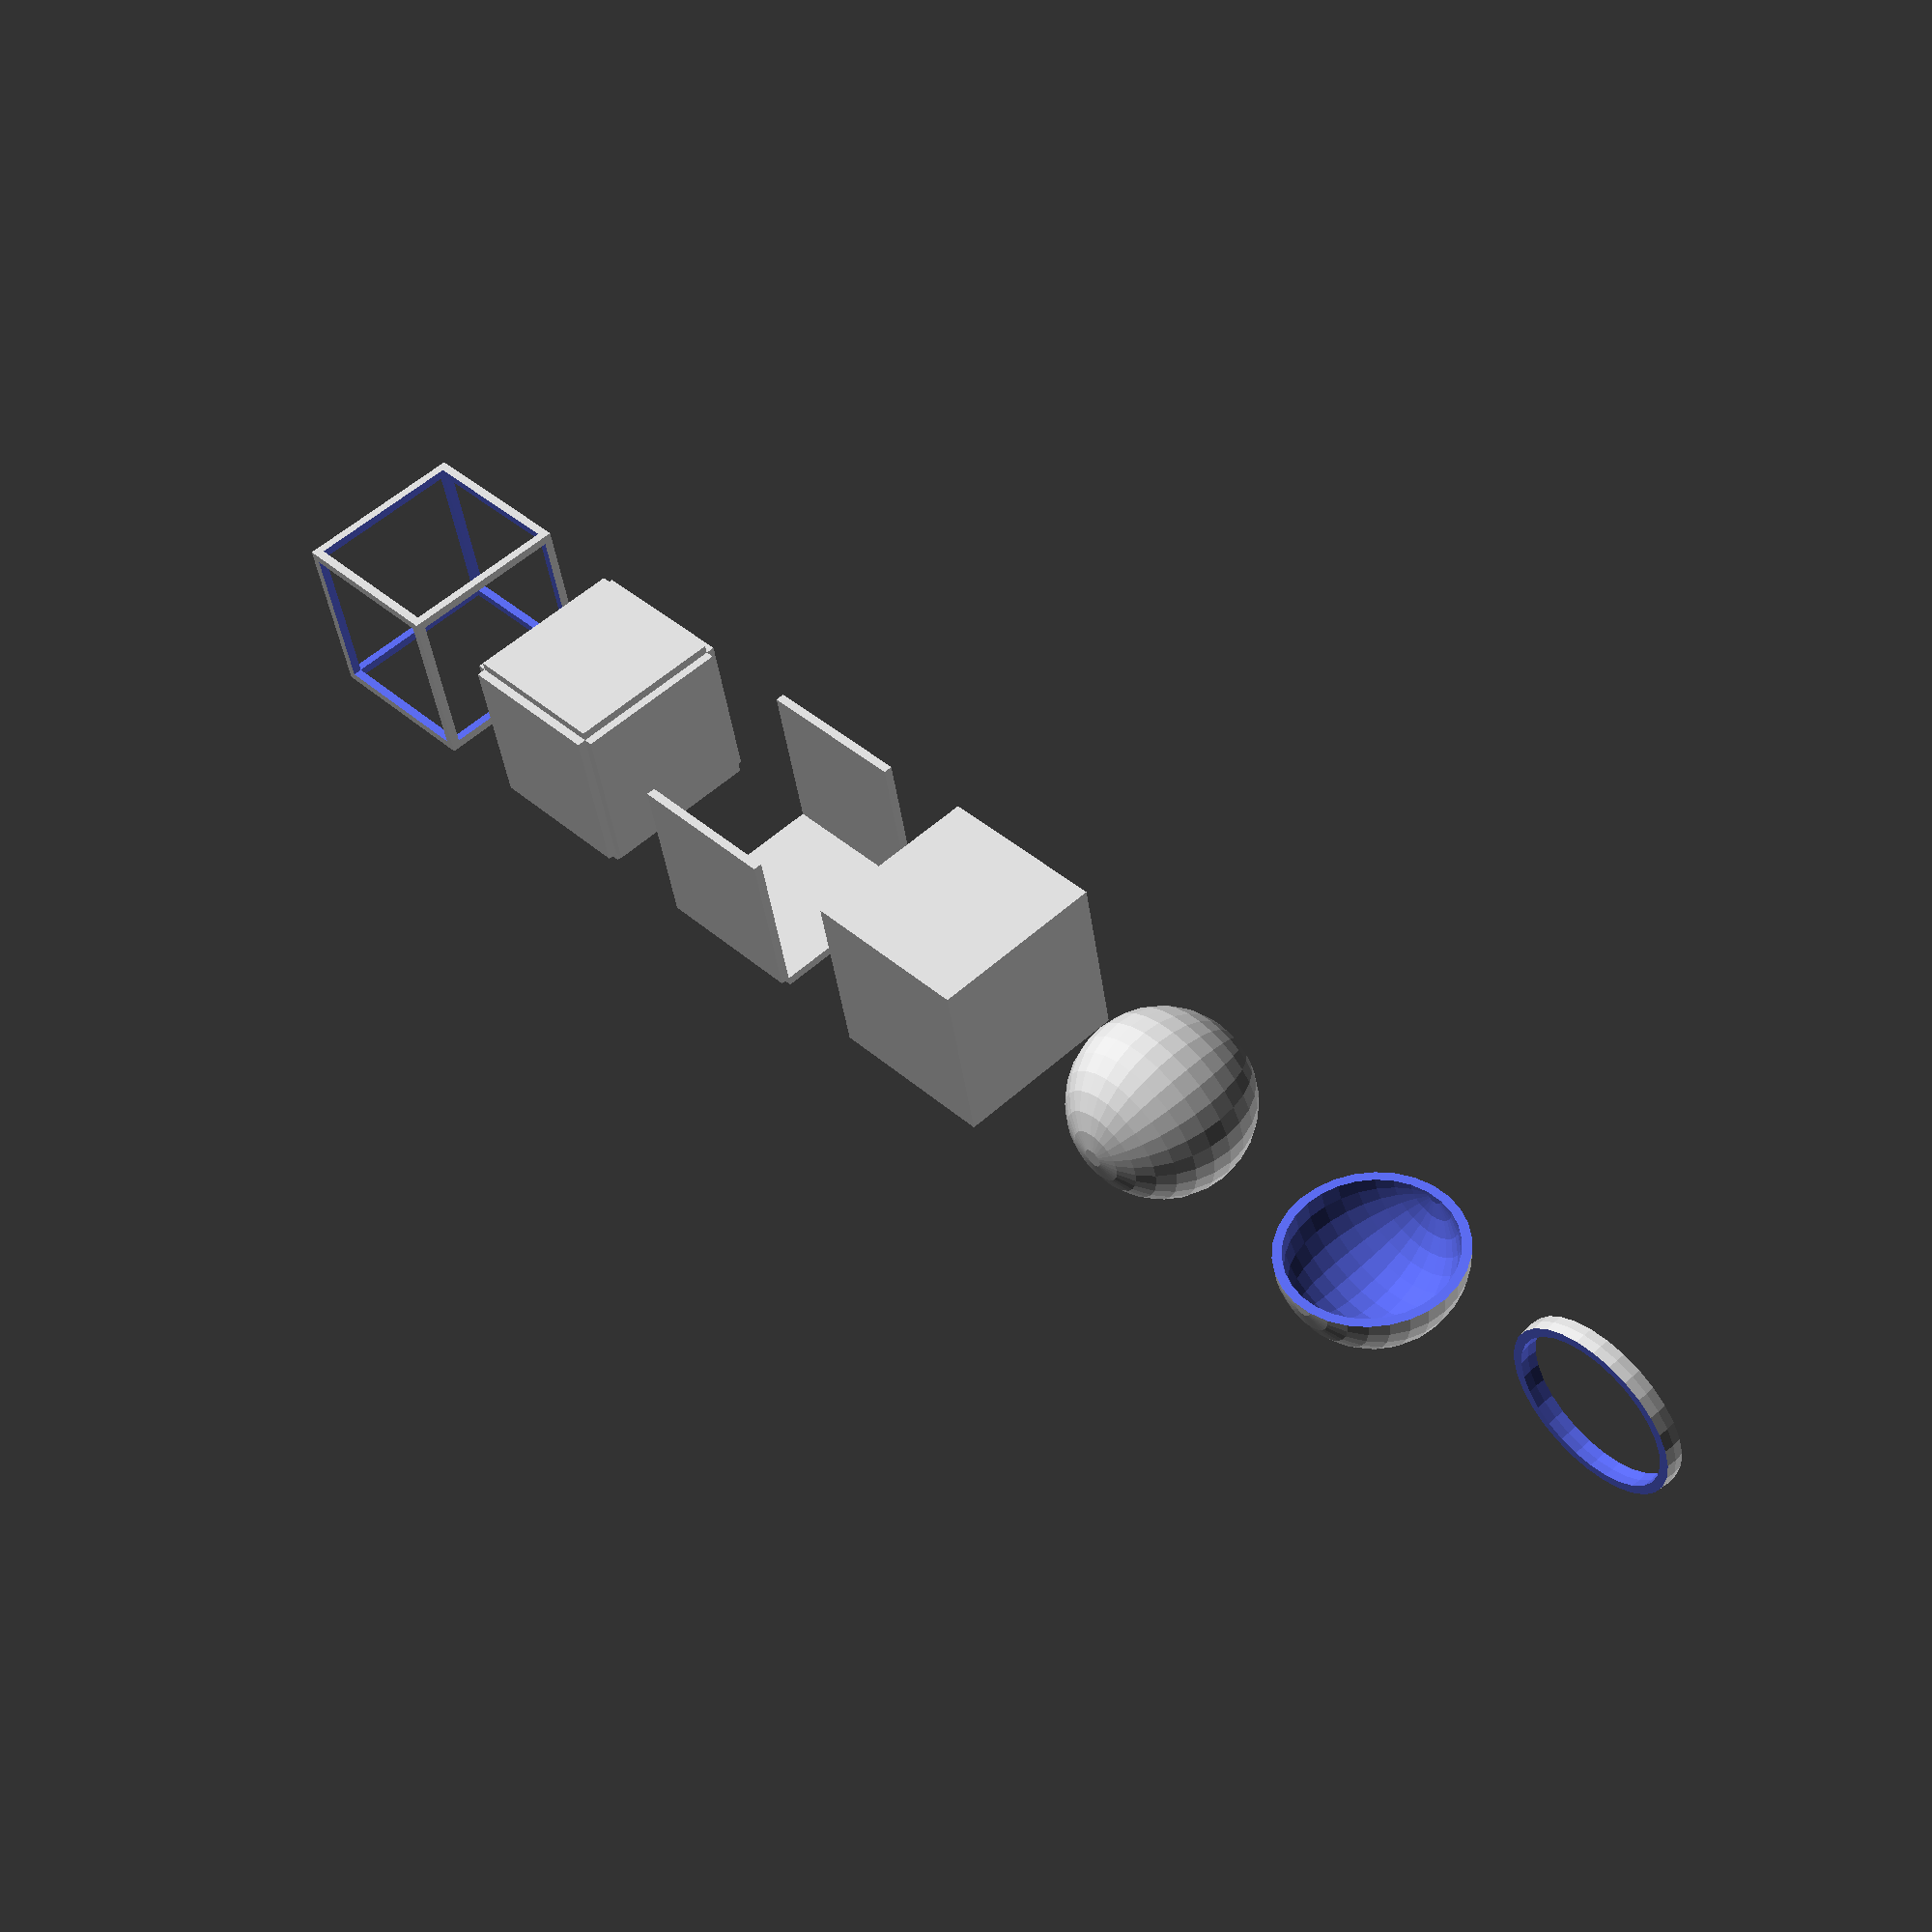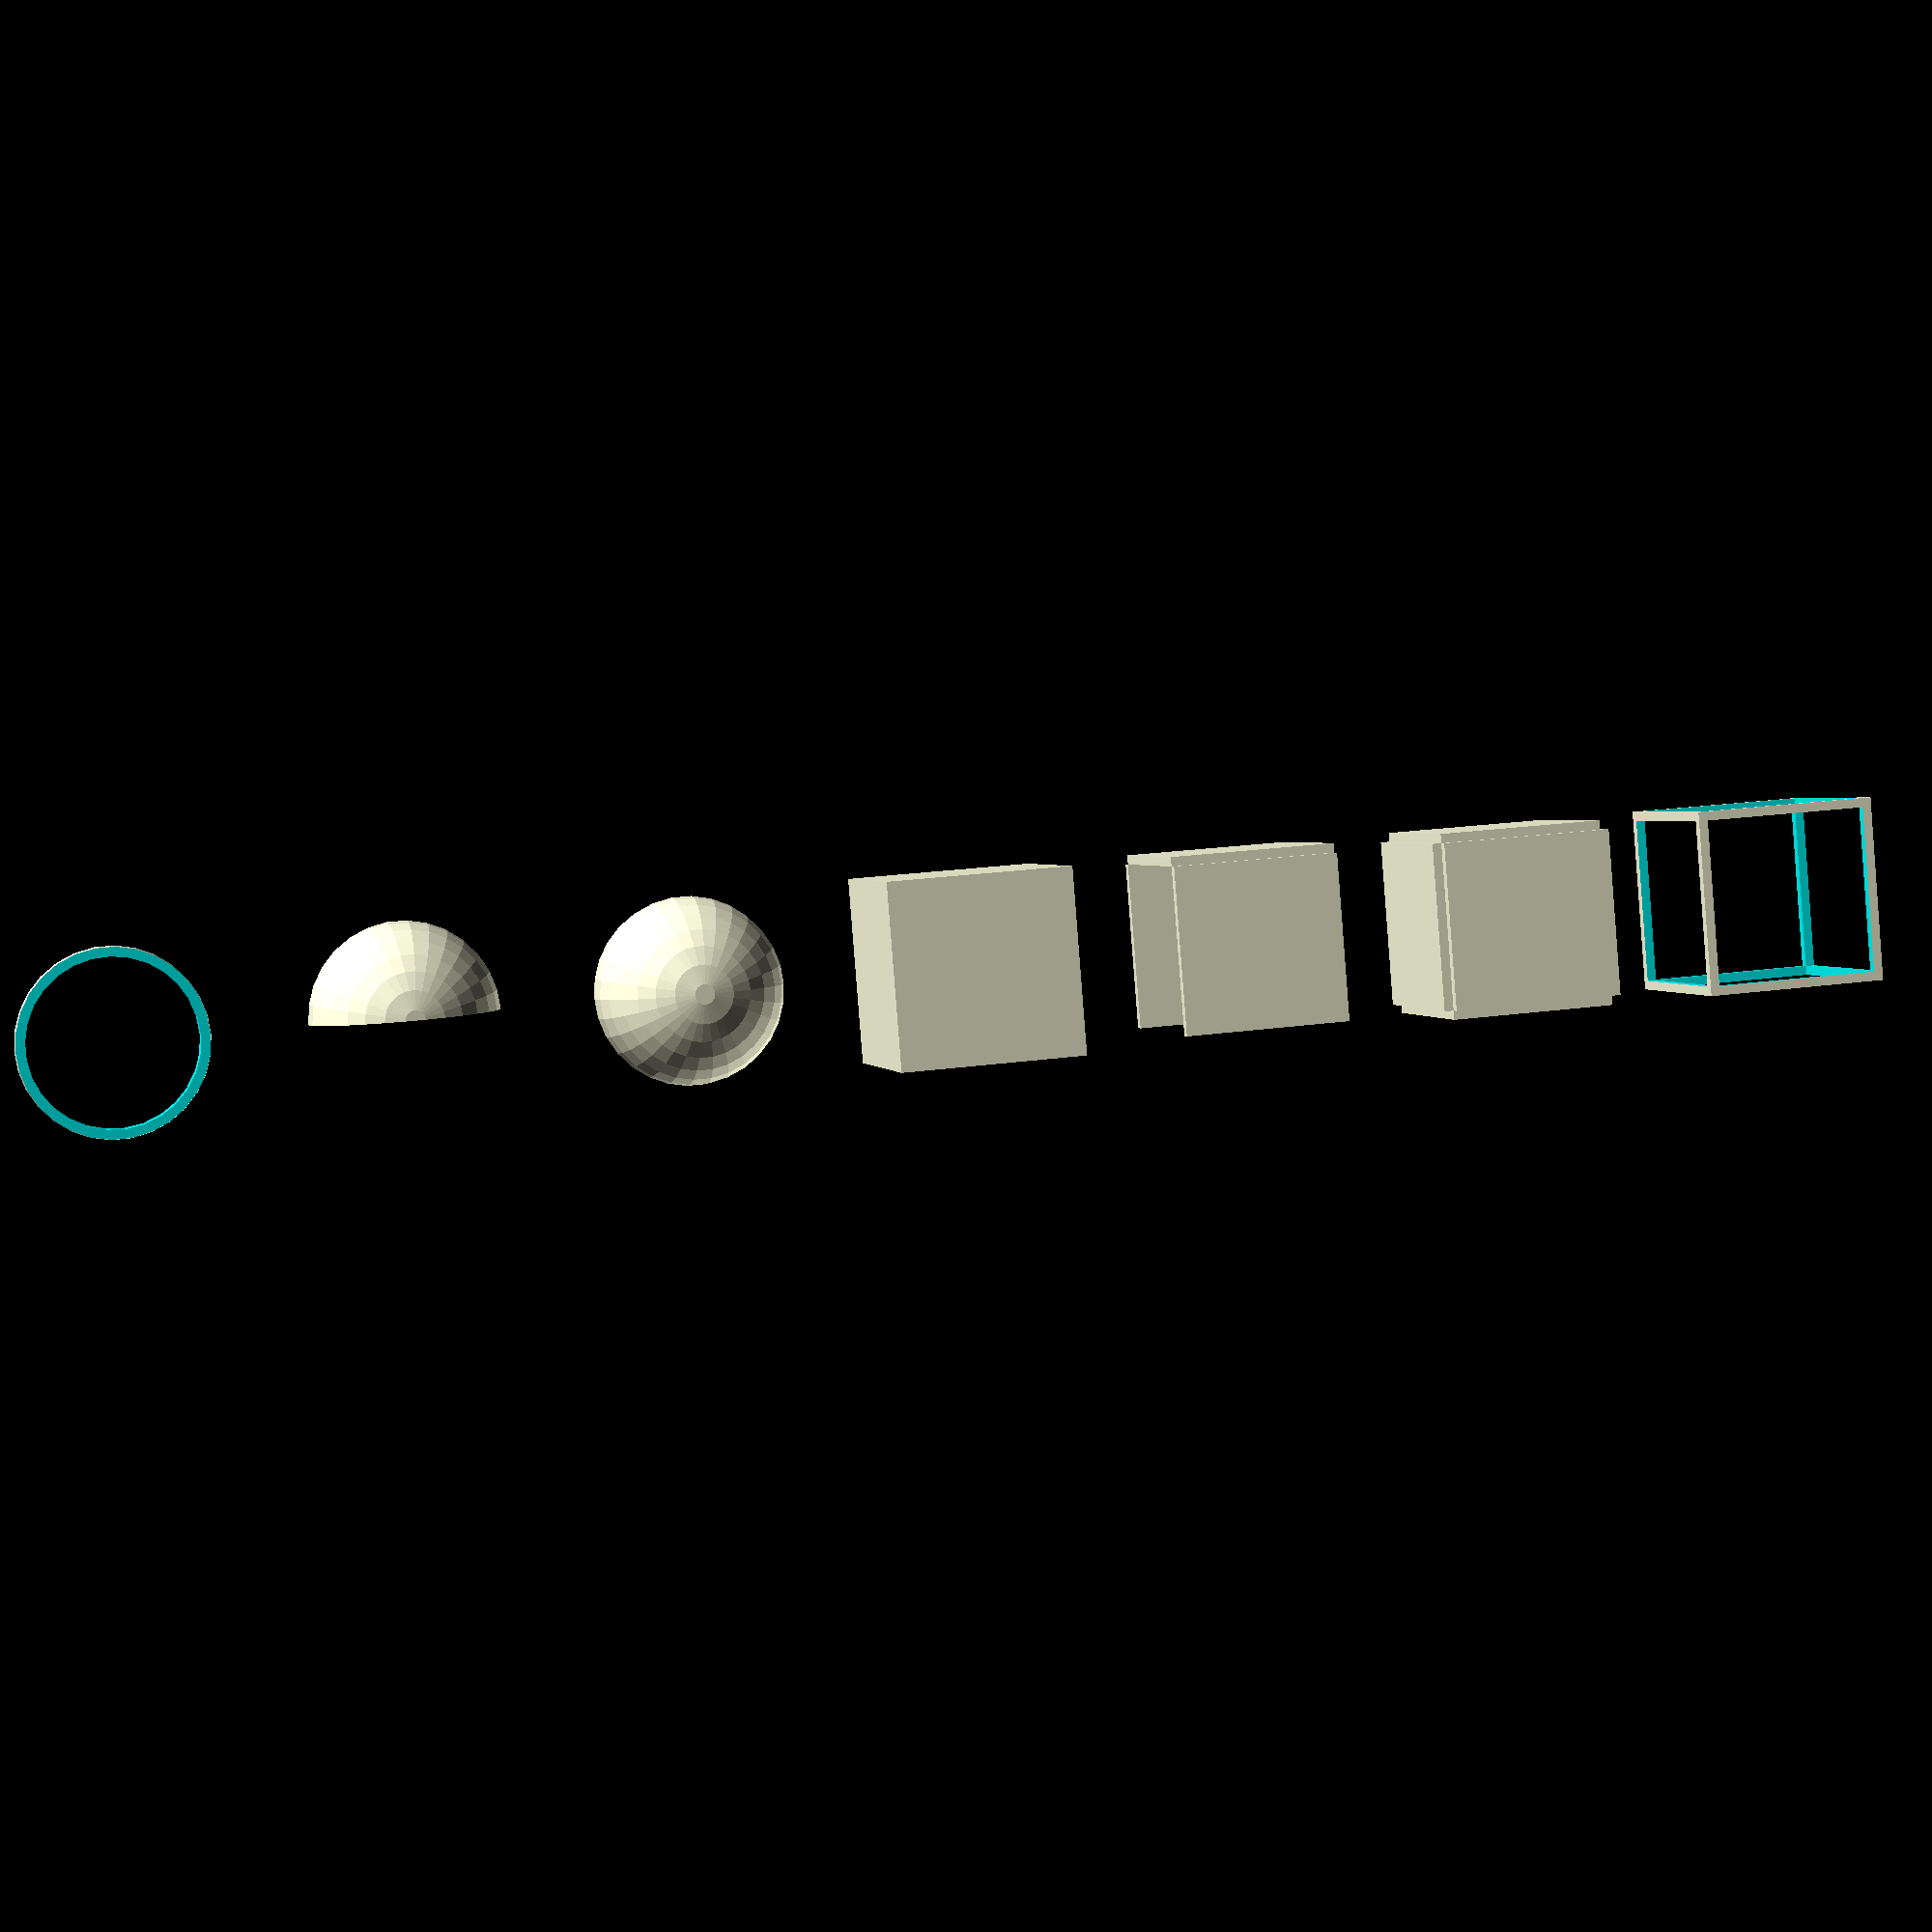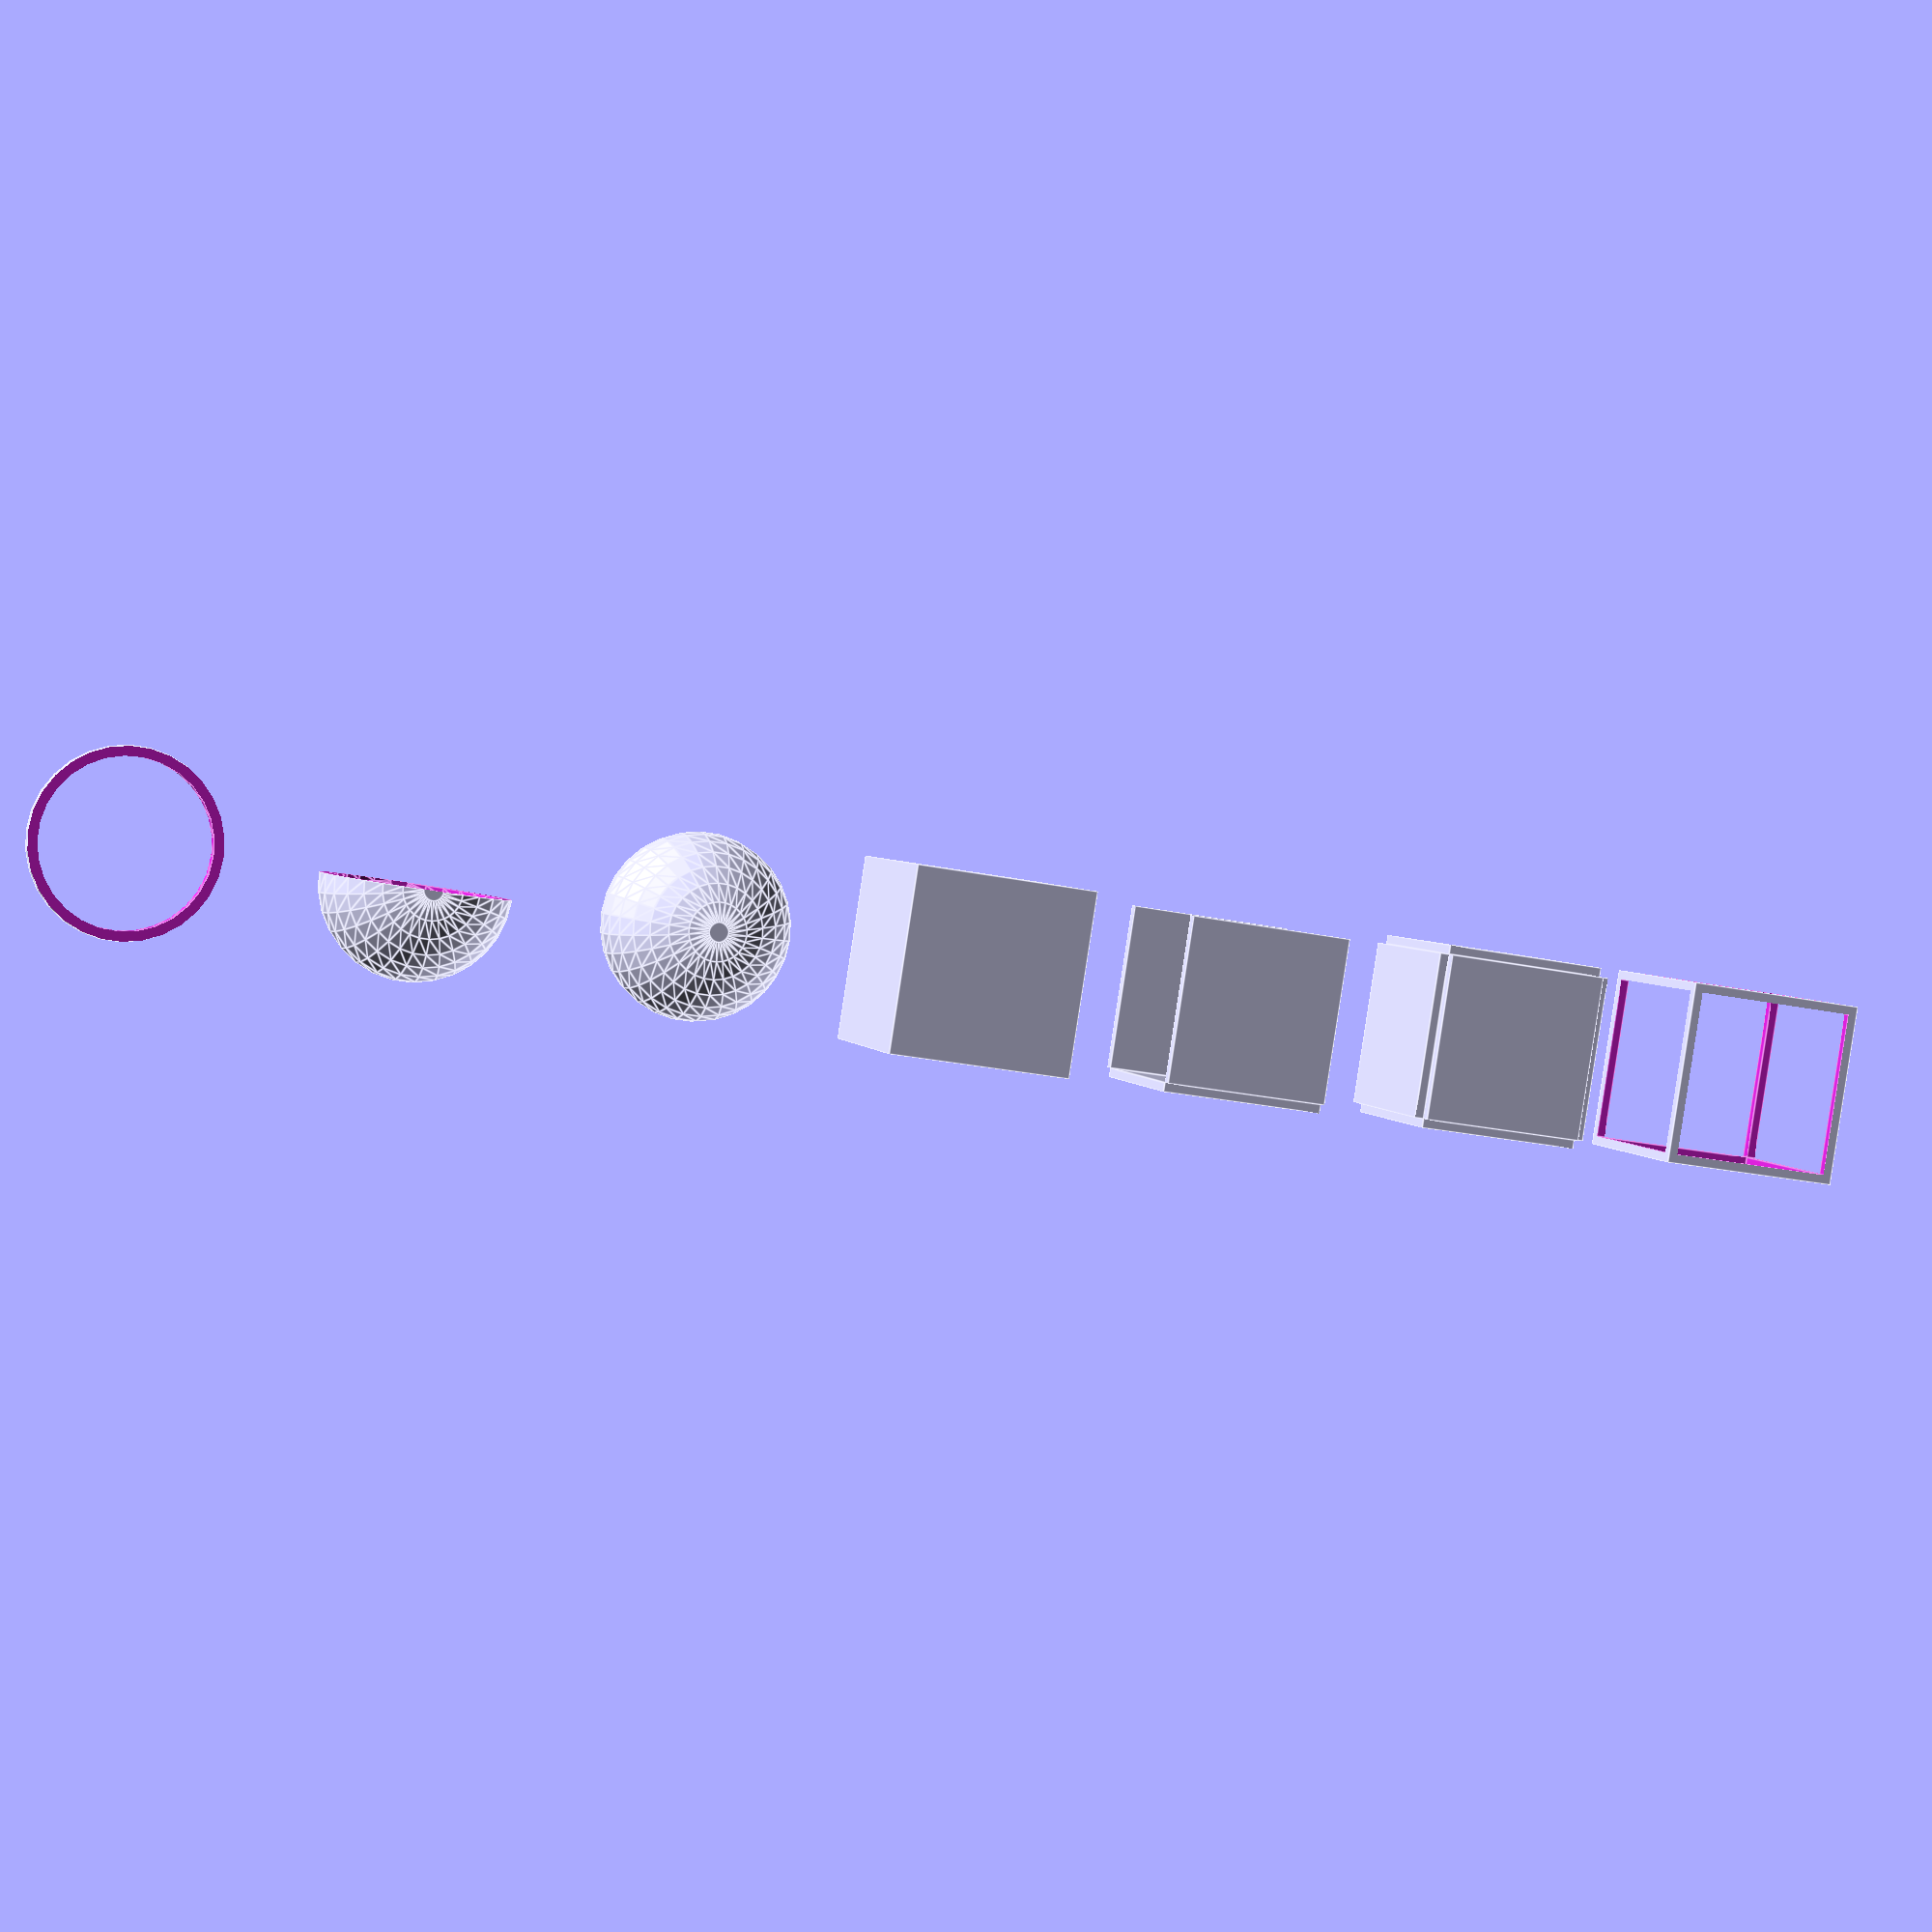
<openscad>
// extended primitives
//
// github.com/pchuck/generative-3d-models
//


// random shortcuts/helpers
//

function rand(min, max) = rands(min, max, 1)[0];
function rand0(max) = rands(0, max, 1)[0];
function rand1(max) = rands(1, max, 1)[0];
function dice(a, b) = rands(-1, 1, 1)[0] > 0 ? a : b;
function flip() = rands(0, 1, 1)[0] > 0.5;
function flipt(t) = rands(0, 1, 1)[0] > t;

// input : list of numbers
// output : sorted list of numbers
function quicksort(arr) = !(len(arr)>0) ? [] : let(
    pivot   = arr[floor(len(arr)/2)],
    lesser  = [ for (y = arr) if (y  < pivot) y ],
    equal   = [ for (y = arr) if (y == pivot) y ],
    greater = [ for (y = arr) if (y  > pivot) y ]
) concat(
    quicksort(lesser), equal, quicksort(greater)
);

function distance(x1, y1, z1, x2, y2, z2) =
     sqrt((x2 - x1) ^ 2 + (y2 - y1) ^ 2 + (z2 - z1) ^ 2);


// sphere-based primitives
//

// a sphere of diameter 's' centered in 3-space (the scad default)
module sphere_centered(s) {
    sphere(s);
}

// a hollow sphere of diameter 's' and thickness 'w'
module sphere_shell(s, w) {
    difference() {
      sphere_centered(s);
      sphere_centered(s - w);
    }
}

// ring of diameter 's' and thickness 'w'
module ring(s, w) {
    difference() {
      sphere_shell(s, w);
      translate([0, 0,  s + w]) cube_centered(s * 2);
      translate([0, 0, -s - w]) cube_centered(s * 2);
    }
}


// cube-based primitives
//

// a cube centered in 3-space
module cube_centered(s) {
    translate([-s / 2, -s / 2, -s / 2])
    cube(s);
}

// a single side/wall of a cube, with a fixed frame width
// with the specified size, rotation vector and wall width
module cube_wall(s, r, w) {
    ns = s - w * 2;
    rotate(r)
    translate([-ns / 2, -ns / 2, -s / 2])
    cube([ns, ns, w]);
}

// all sides (for subtractively exposing the inside of the cube)
module cube_shell(s, w) {
    cube_wall(s, [  0,   0,  0], w); // top
    cube_wall(s, [  0, 180,  0], w); // bottom
    cube_wall(s, [  0,  90, 90], w); // left
    cube_wall(s, [ 90,  90, 90], w); // back
    cube_wall(s, [180,  90, 90], w); // right
    cube_wall(s, [270,  90, 90], w); // front
}

// a cubic frame (difference between the cube and its walls)
module cube_frame(s, w) {
   fudge = 0.01;
   difference() {
        cube_centered(s - fudge); // cube
        cube_shell(s, w); // minus sides
        cube_centered(s - w * 2 * (1 - fudge));
   }
}


// unit tests / samples
//
angle = 90;
size = 20;
width = 1;
offset = 30;

// cube centered
translate([offset * 0, 0, 0]) cube_centered(size);

// a few cube walls
translate([offset * 1, 0, 0]) cube_wall(size, [0,         0,     0], width);
translate([offset * 1, 0, 0]) cube_wall(size, [0, angle * 2,     0], width);
translate([offset * 1, 0, 0]) cube_wall(size, [0, angle * 3, angle], width);

// cube shell
translate([offset * 2, 0, 0]) cube_shell(size, width);

// cube frame
translate([offset * 3, 0, 0]) cube_frame(size, width);

// sphere
translate([offset * -1, 0, 0]) sphere_centered(size / 2);

// sphere shell
translate([offset * -2, 0, 0]) {
    difference() {
        sphere_shell(size / 2, width);
        translate([0, -size / 2, 0]) cube_centered(size);
    }
}

// ring
translate([offset * -3, 0, 0]) ring(size / 2, width);

</openscad>
<views>
elev=304.9 azim=168.4 roll=46.6 proj=p view=wireframe
elev=178.1 azim=175.4 roll=192.9 proj=p view=wireframe
elev=176.0 azim=350.9 roll=17.1 proj=p view=edges
</views>
